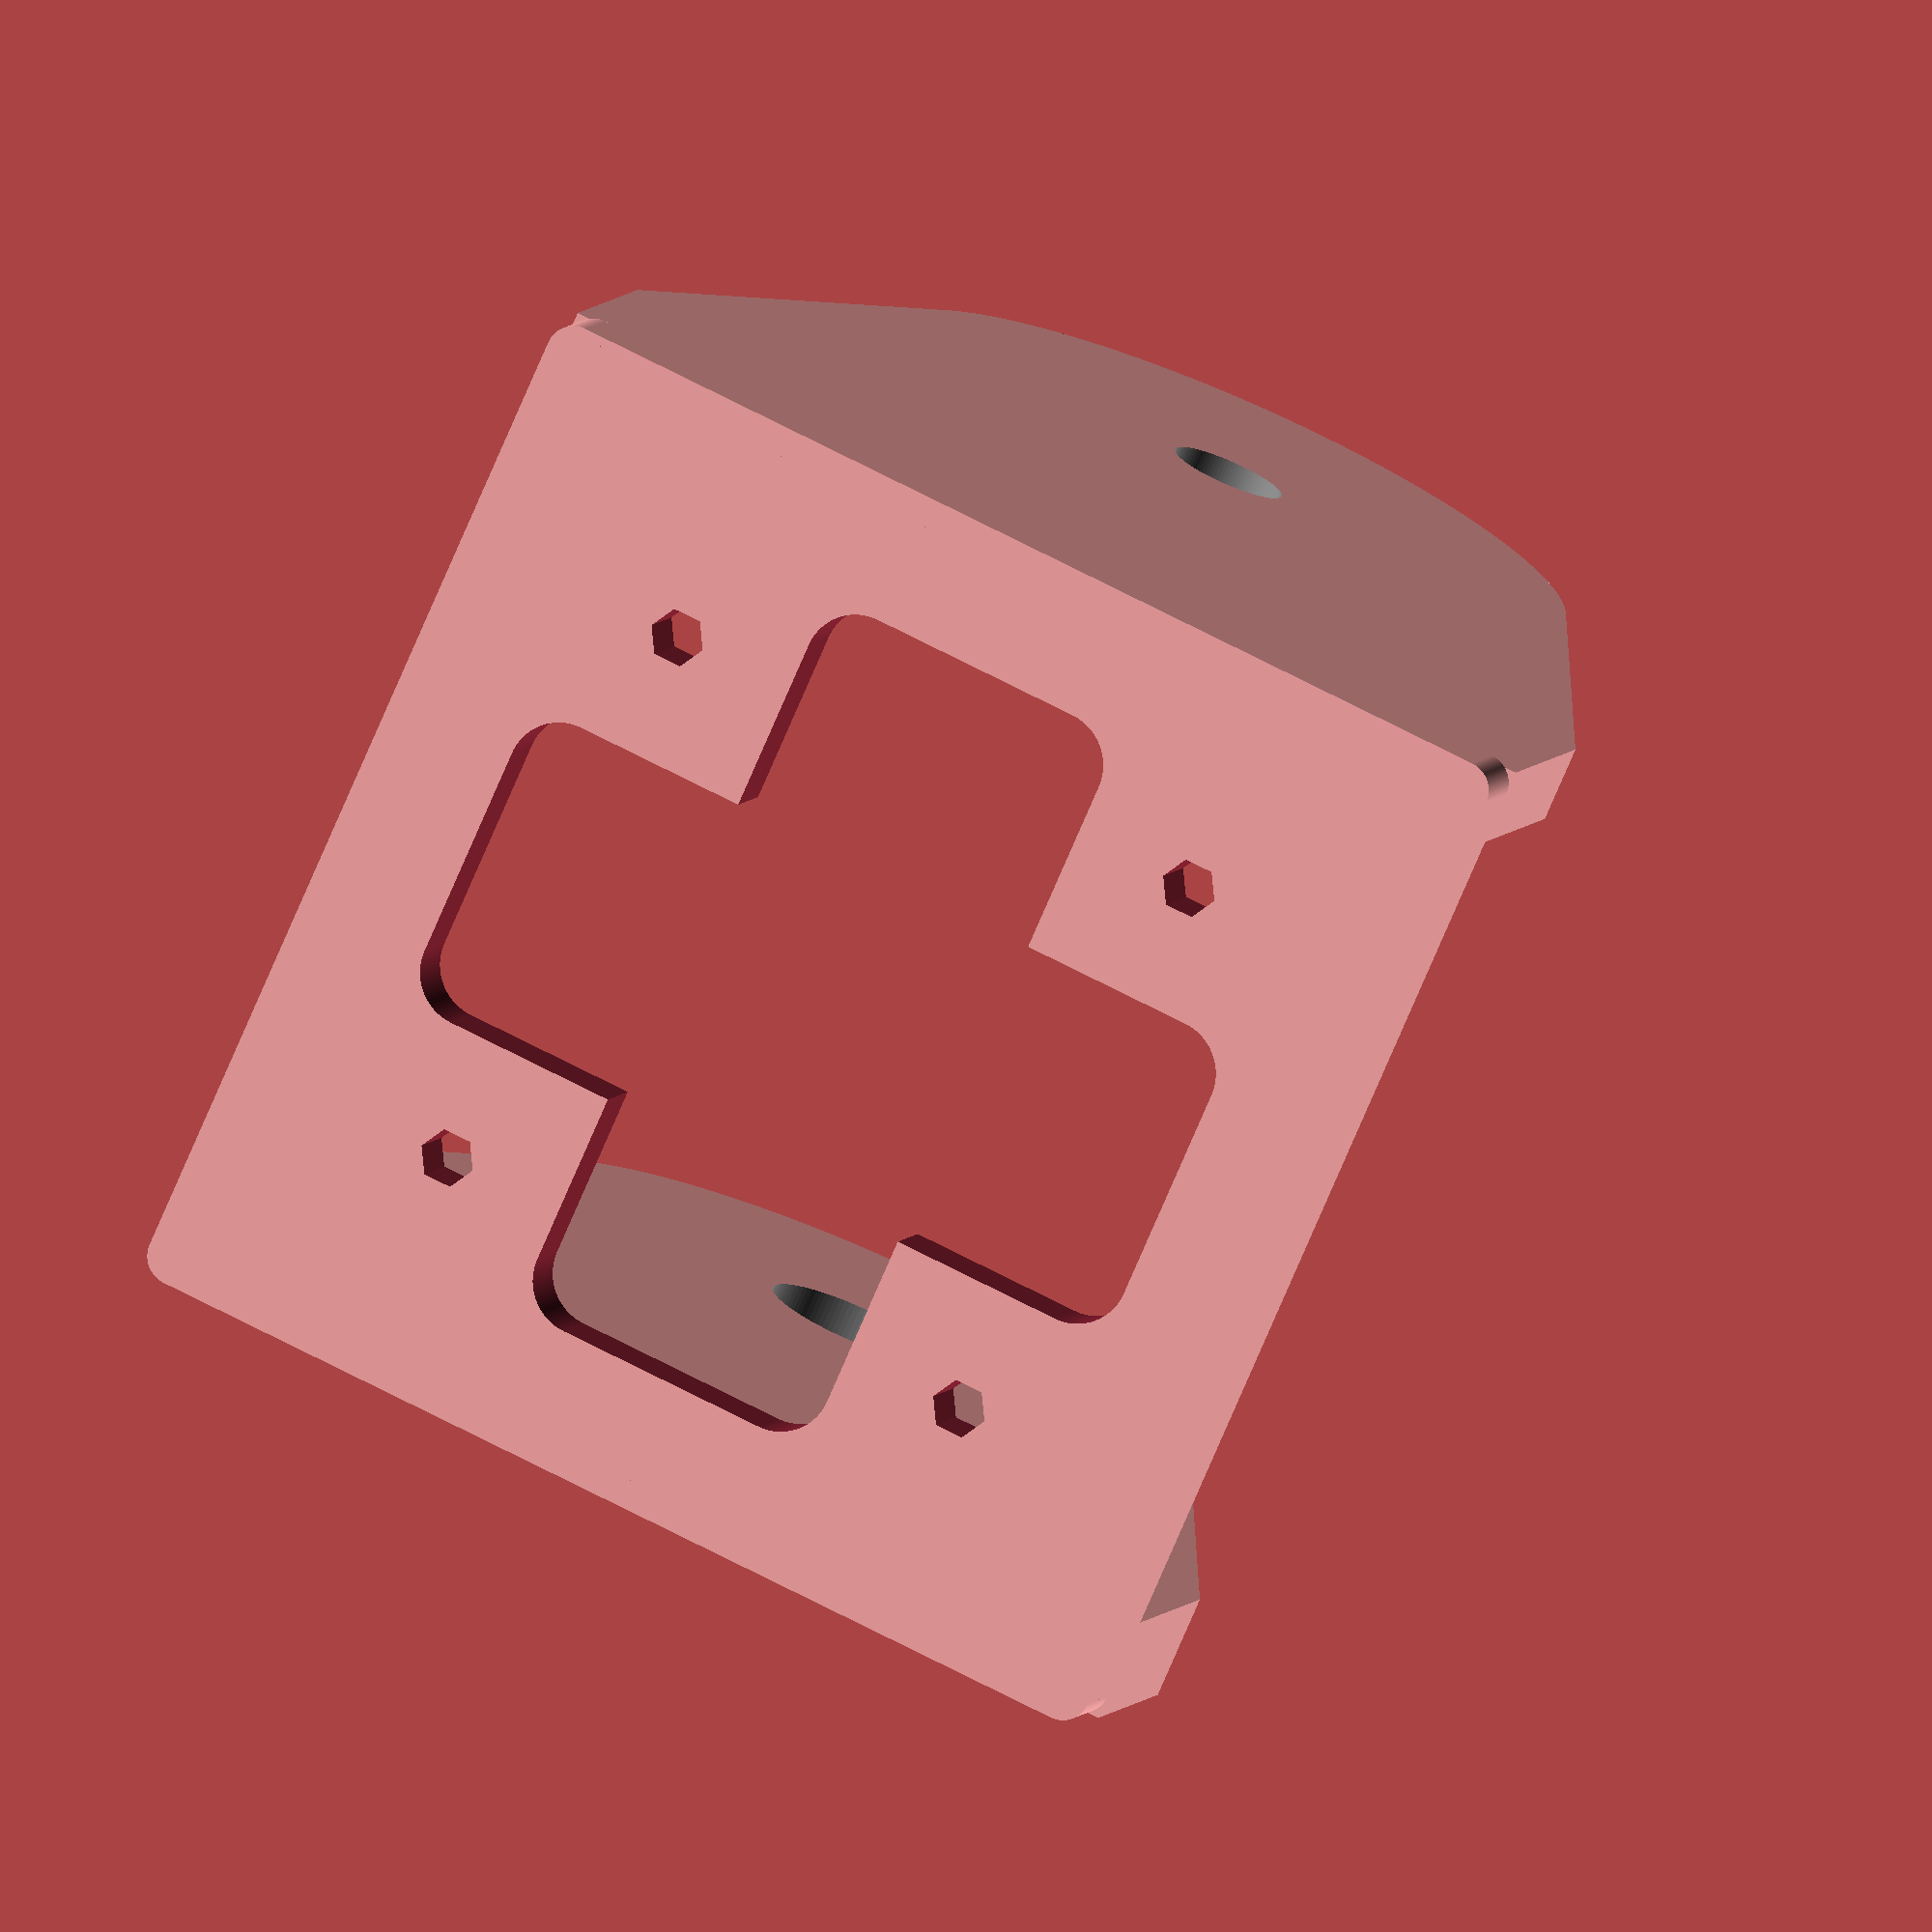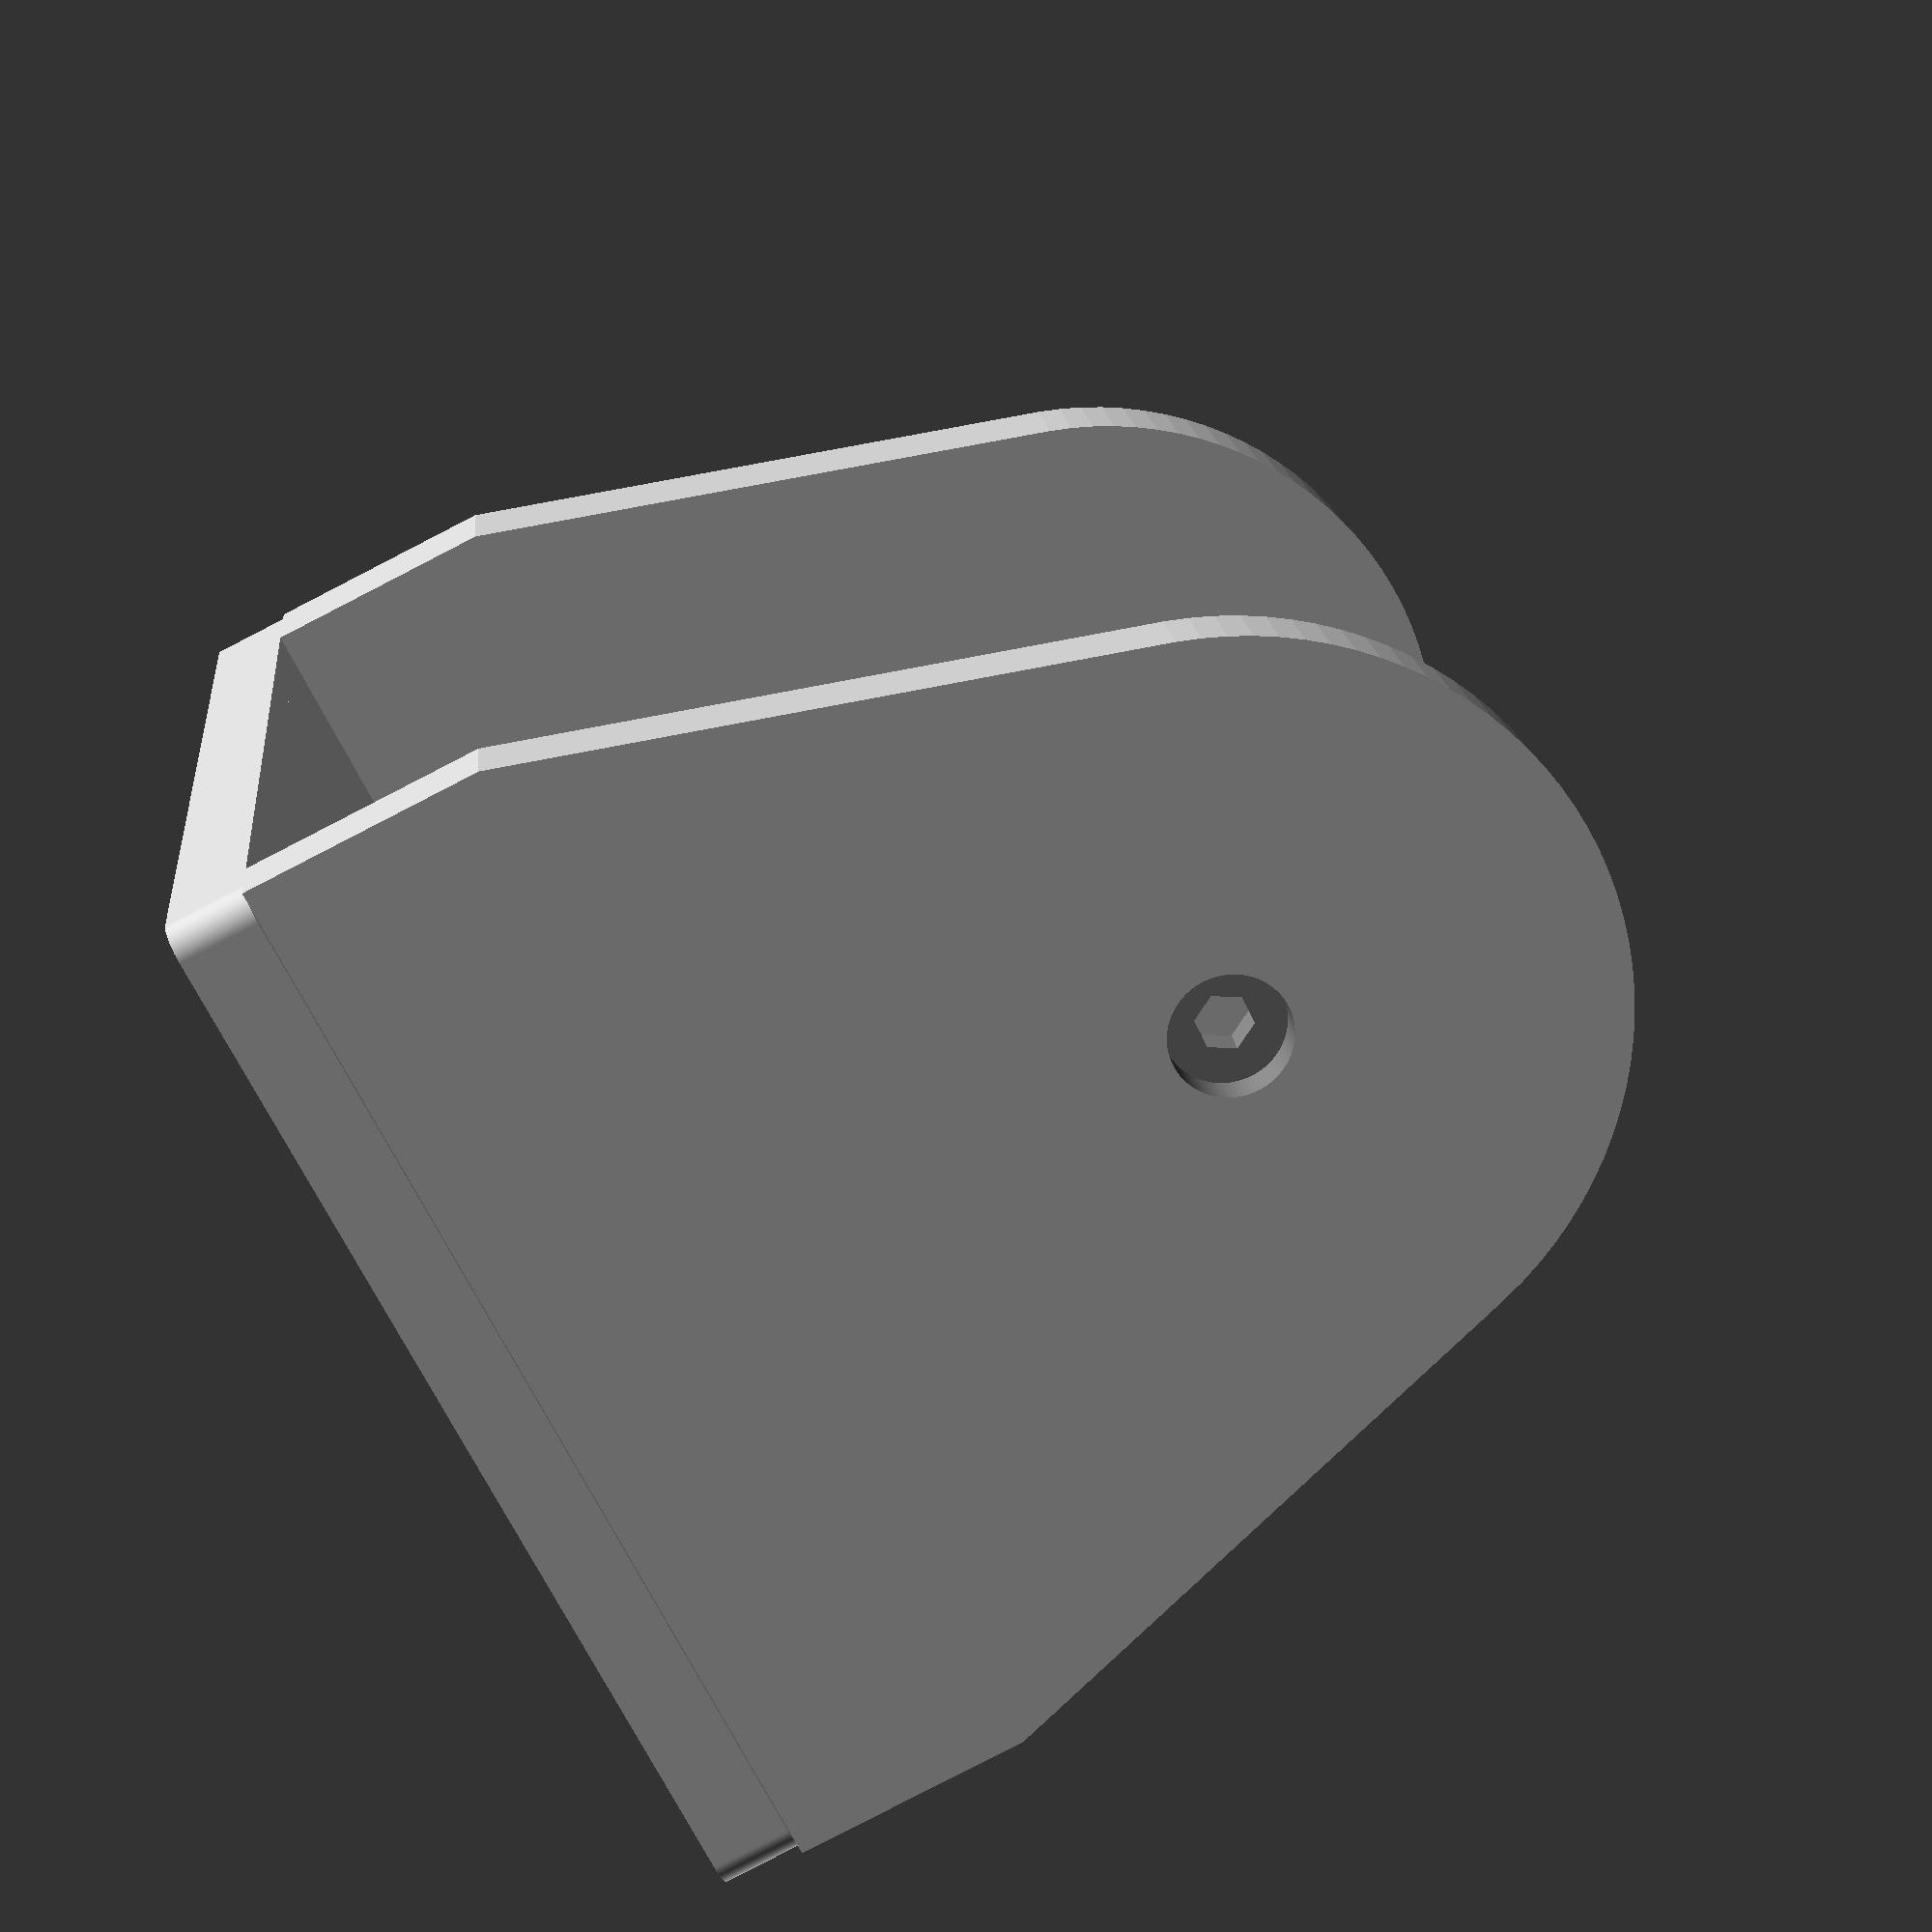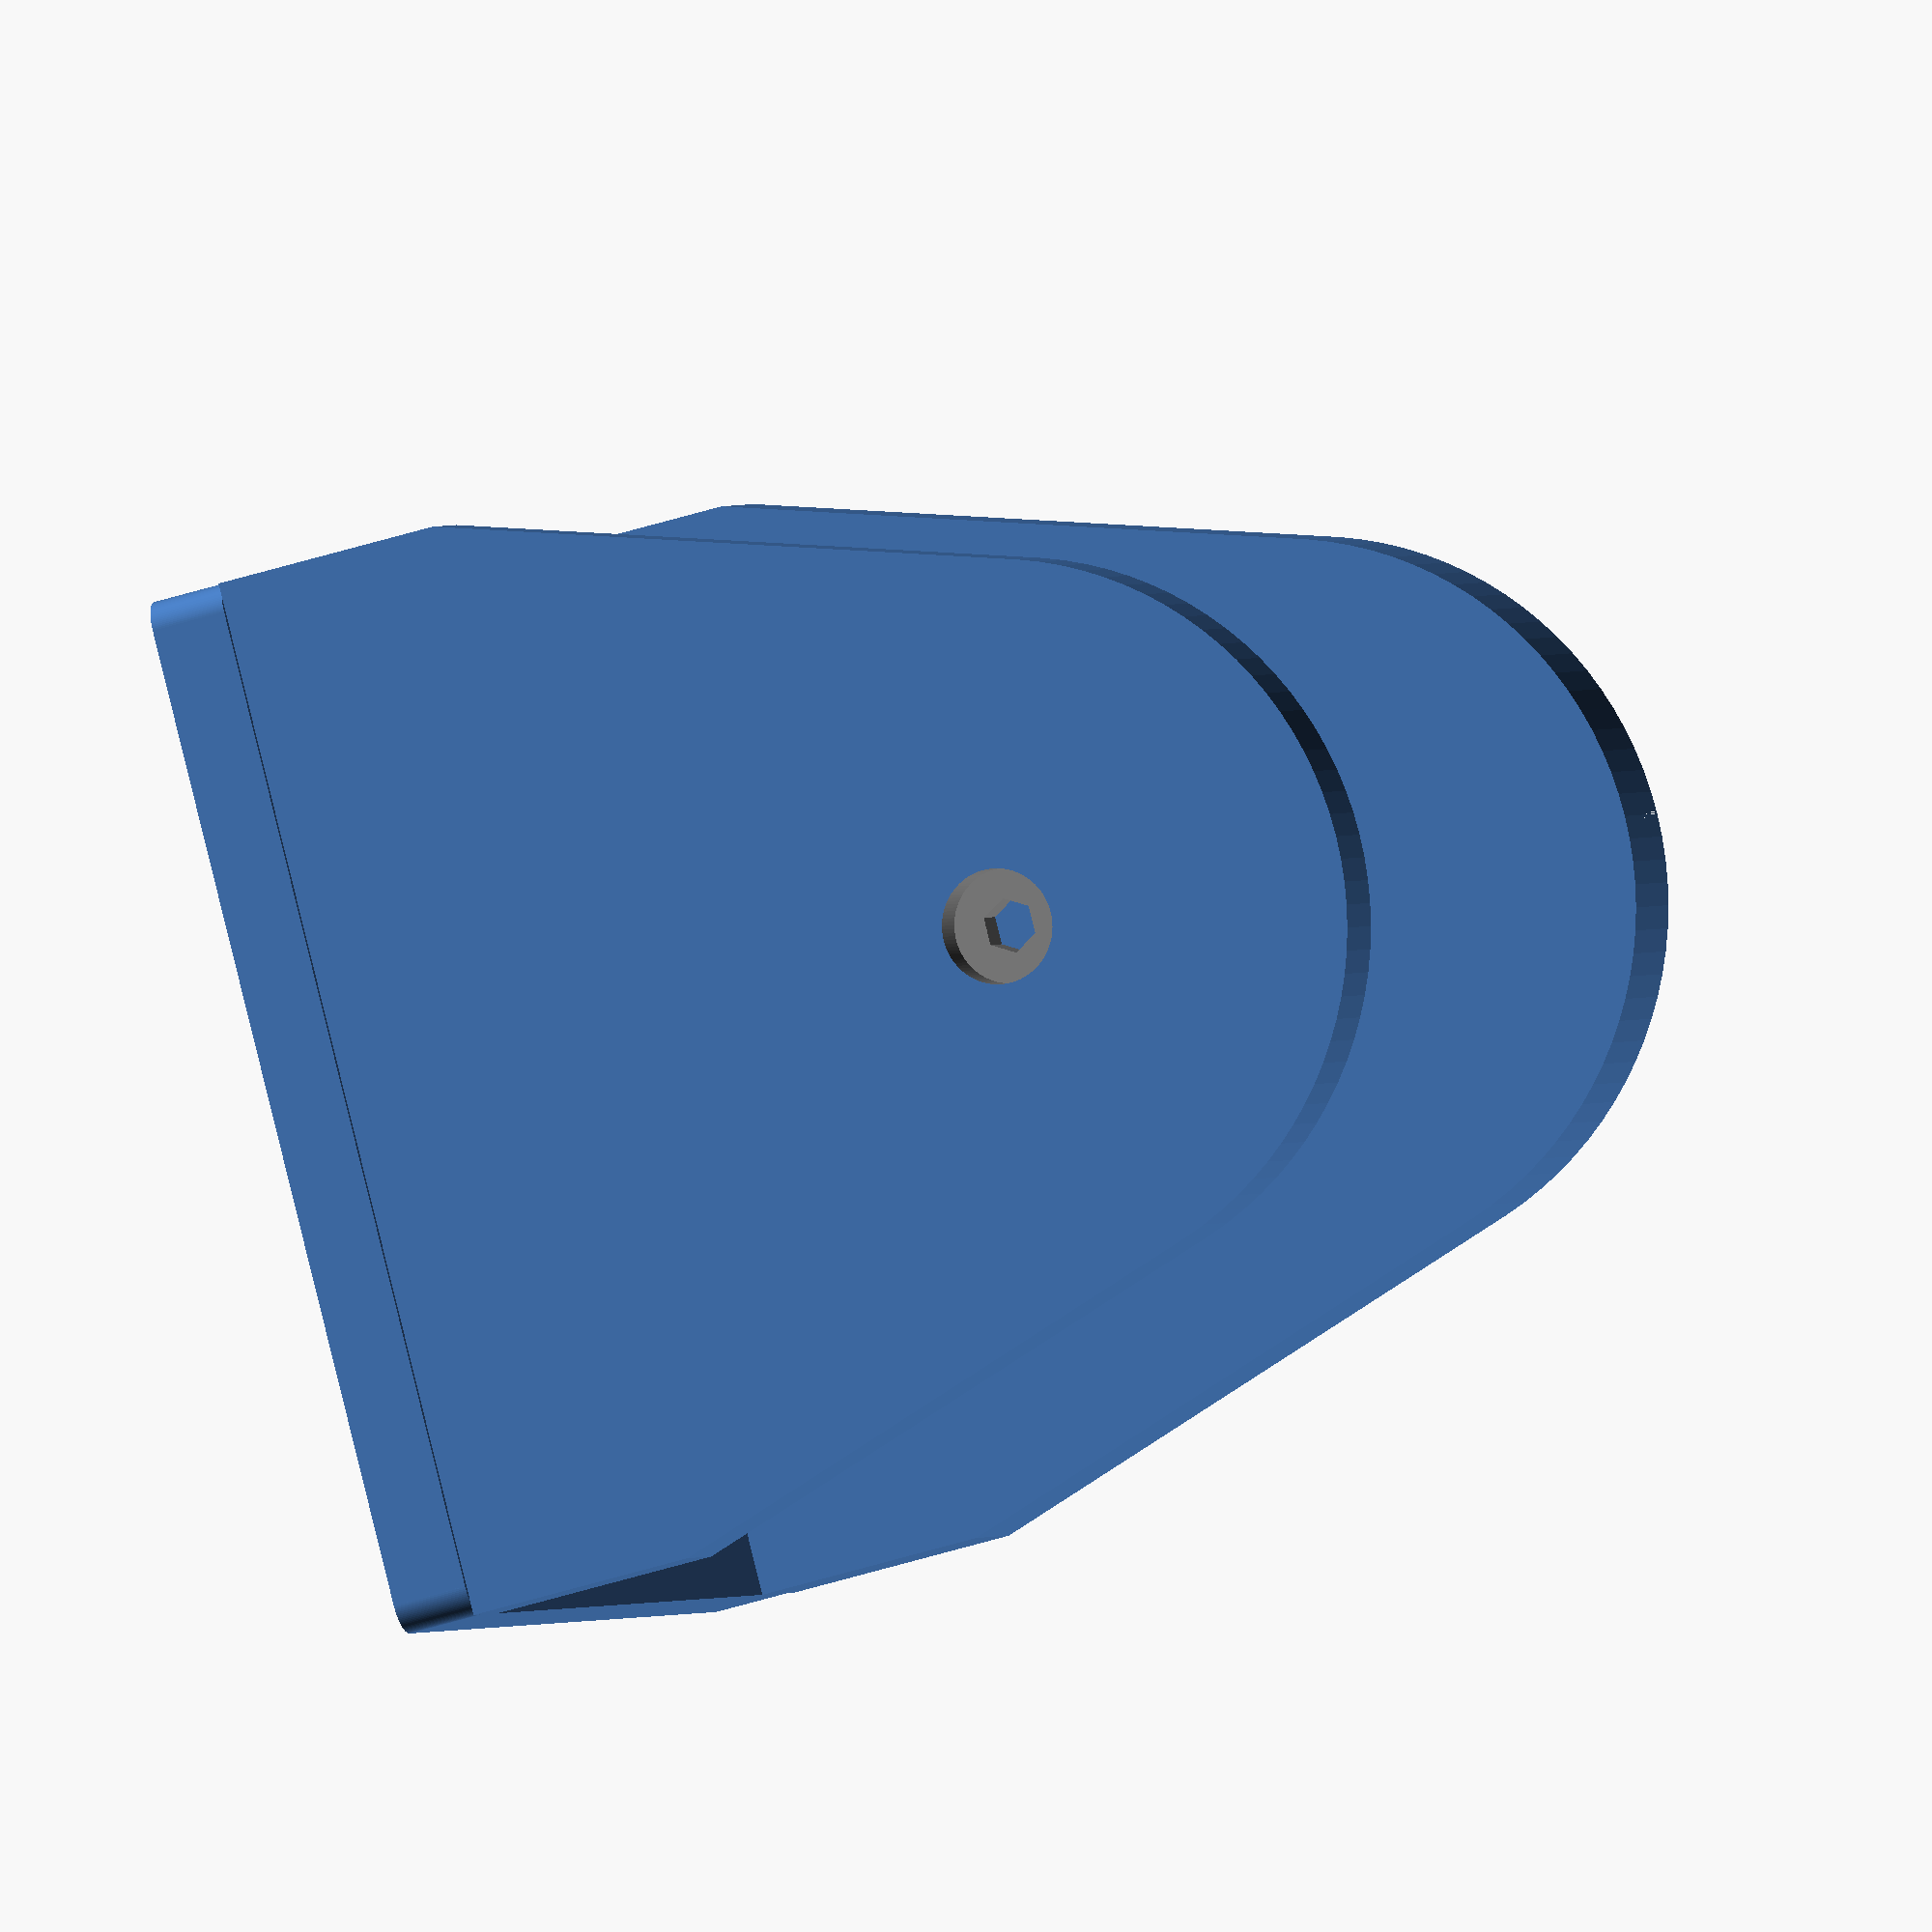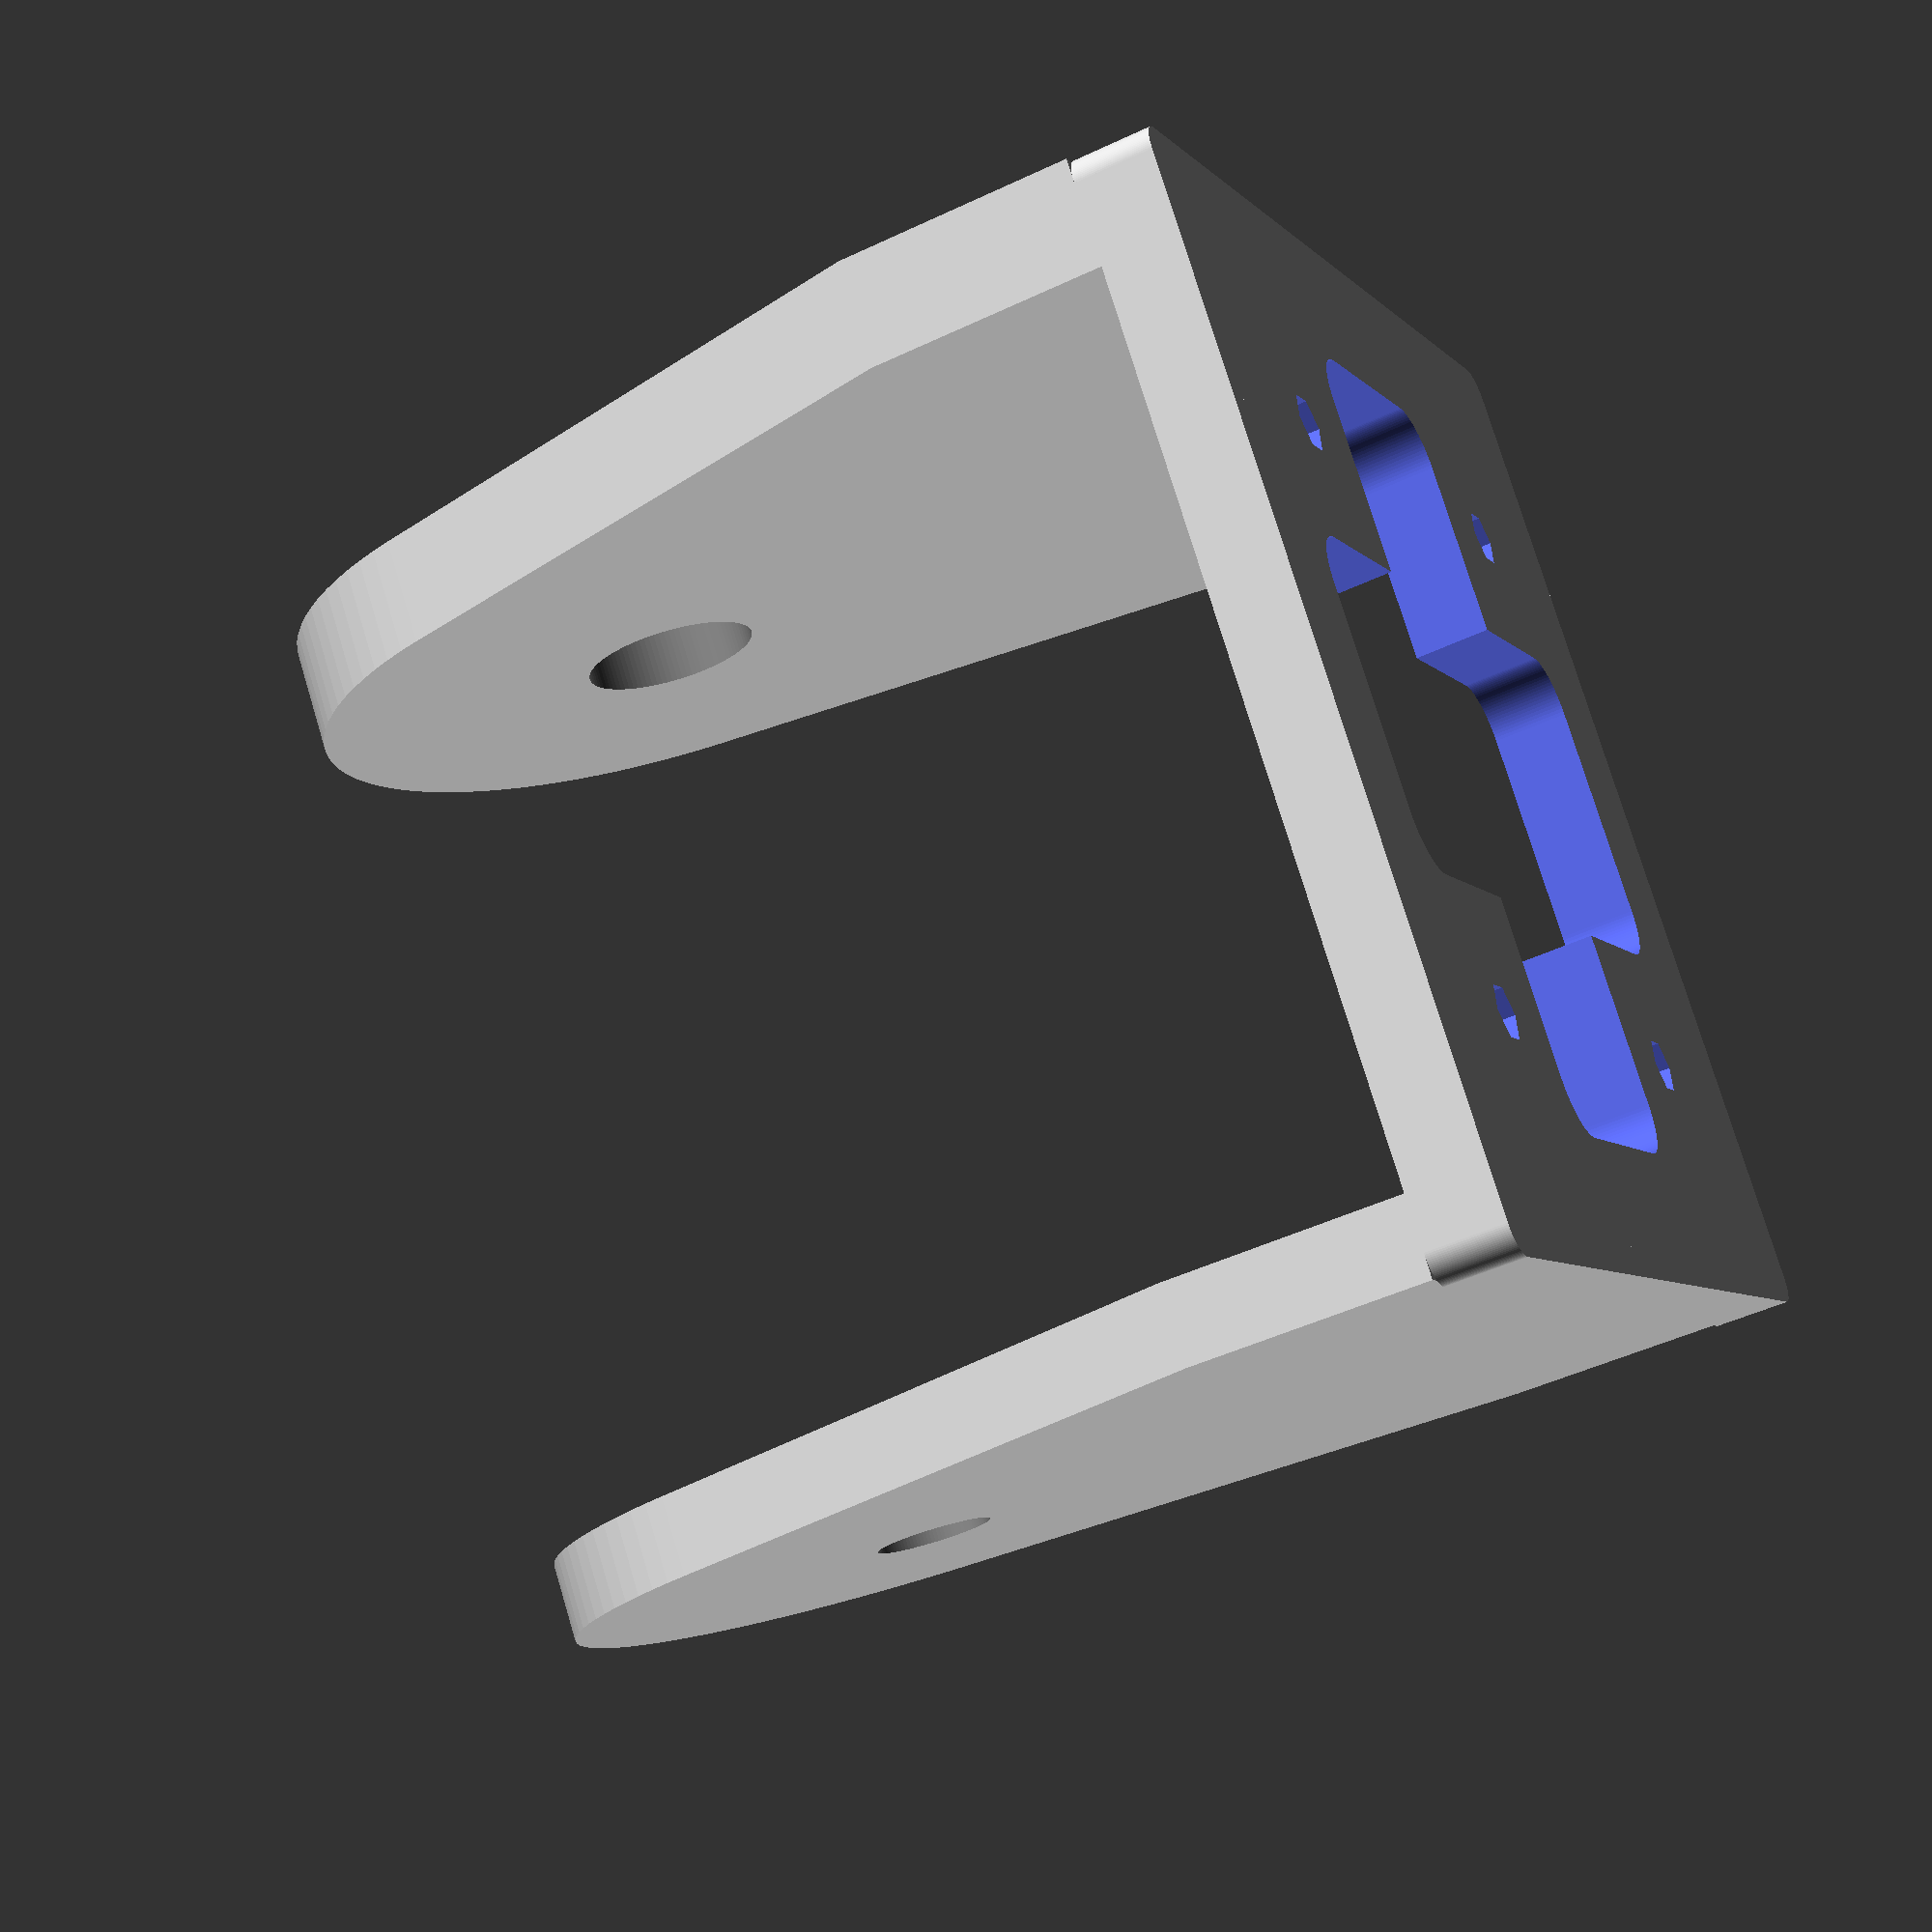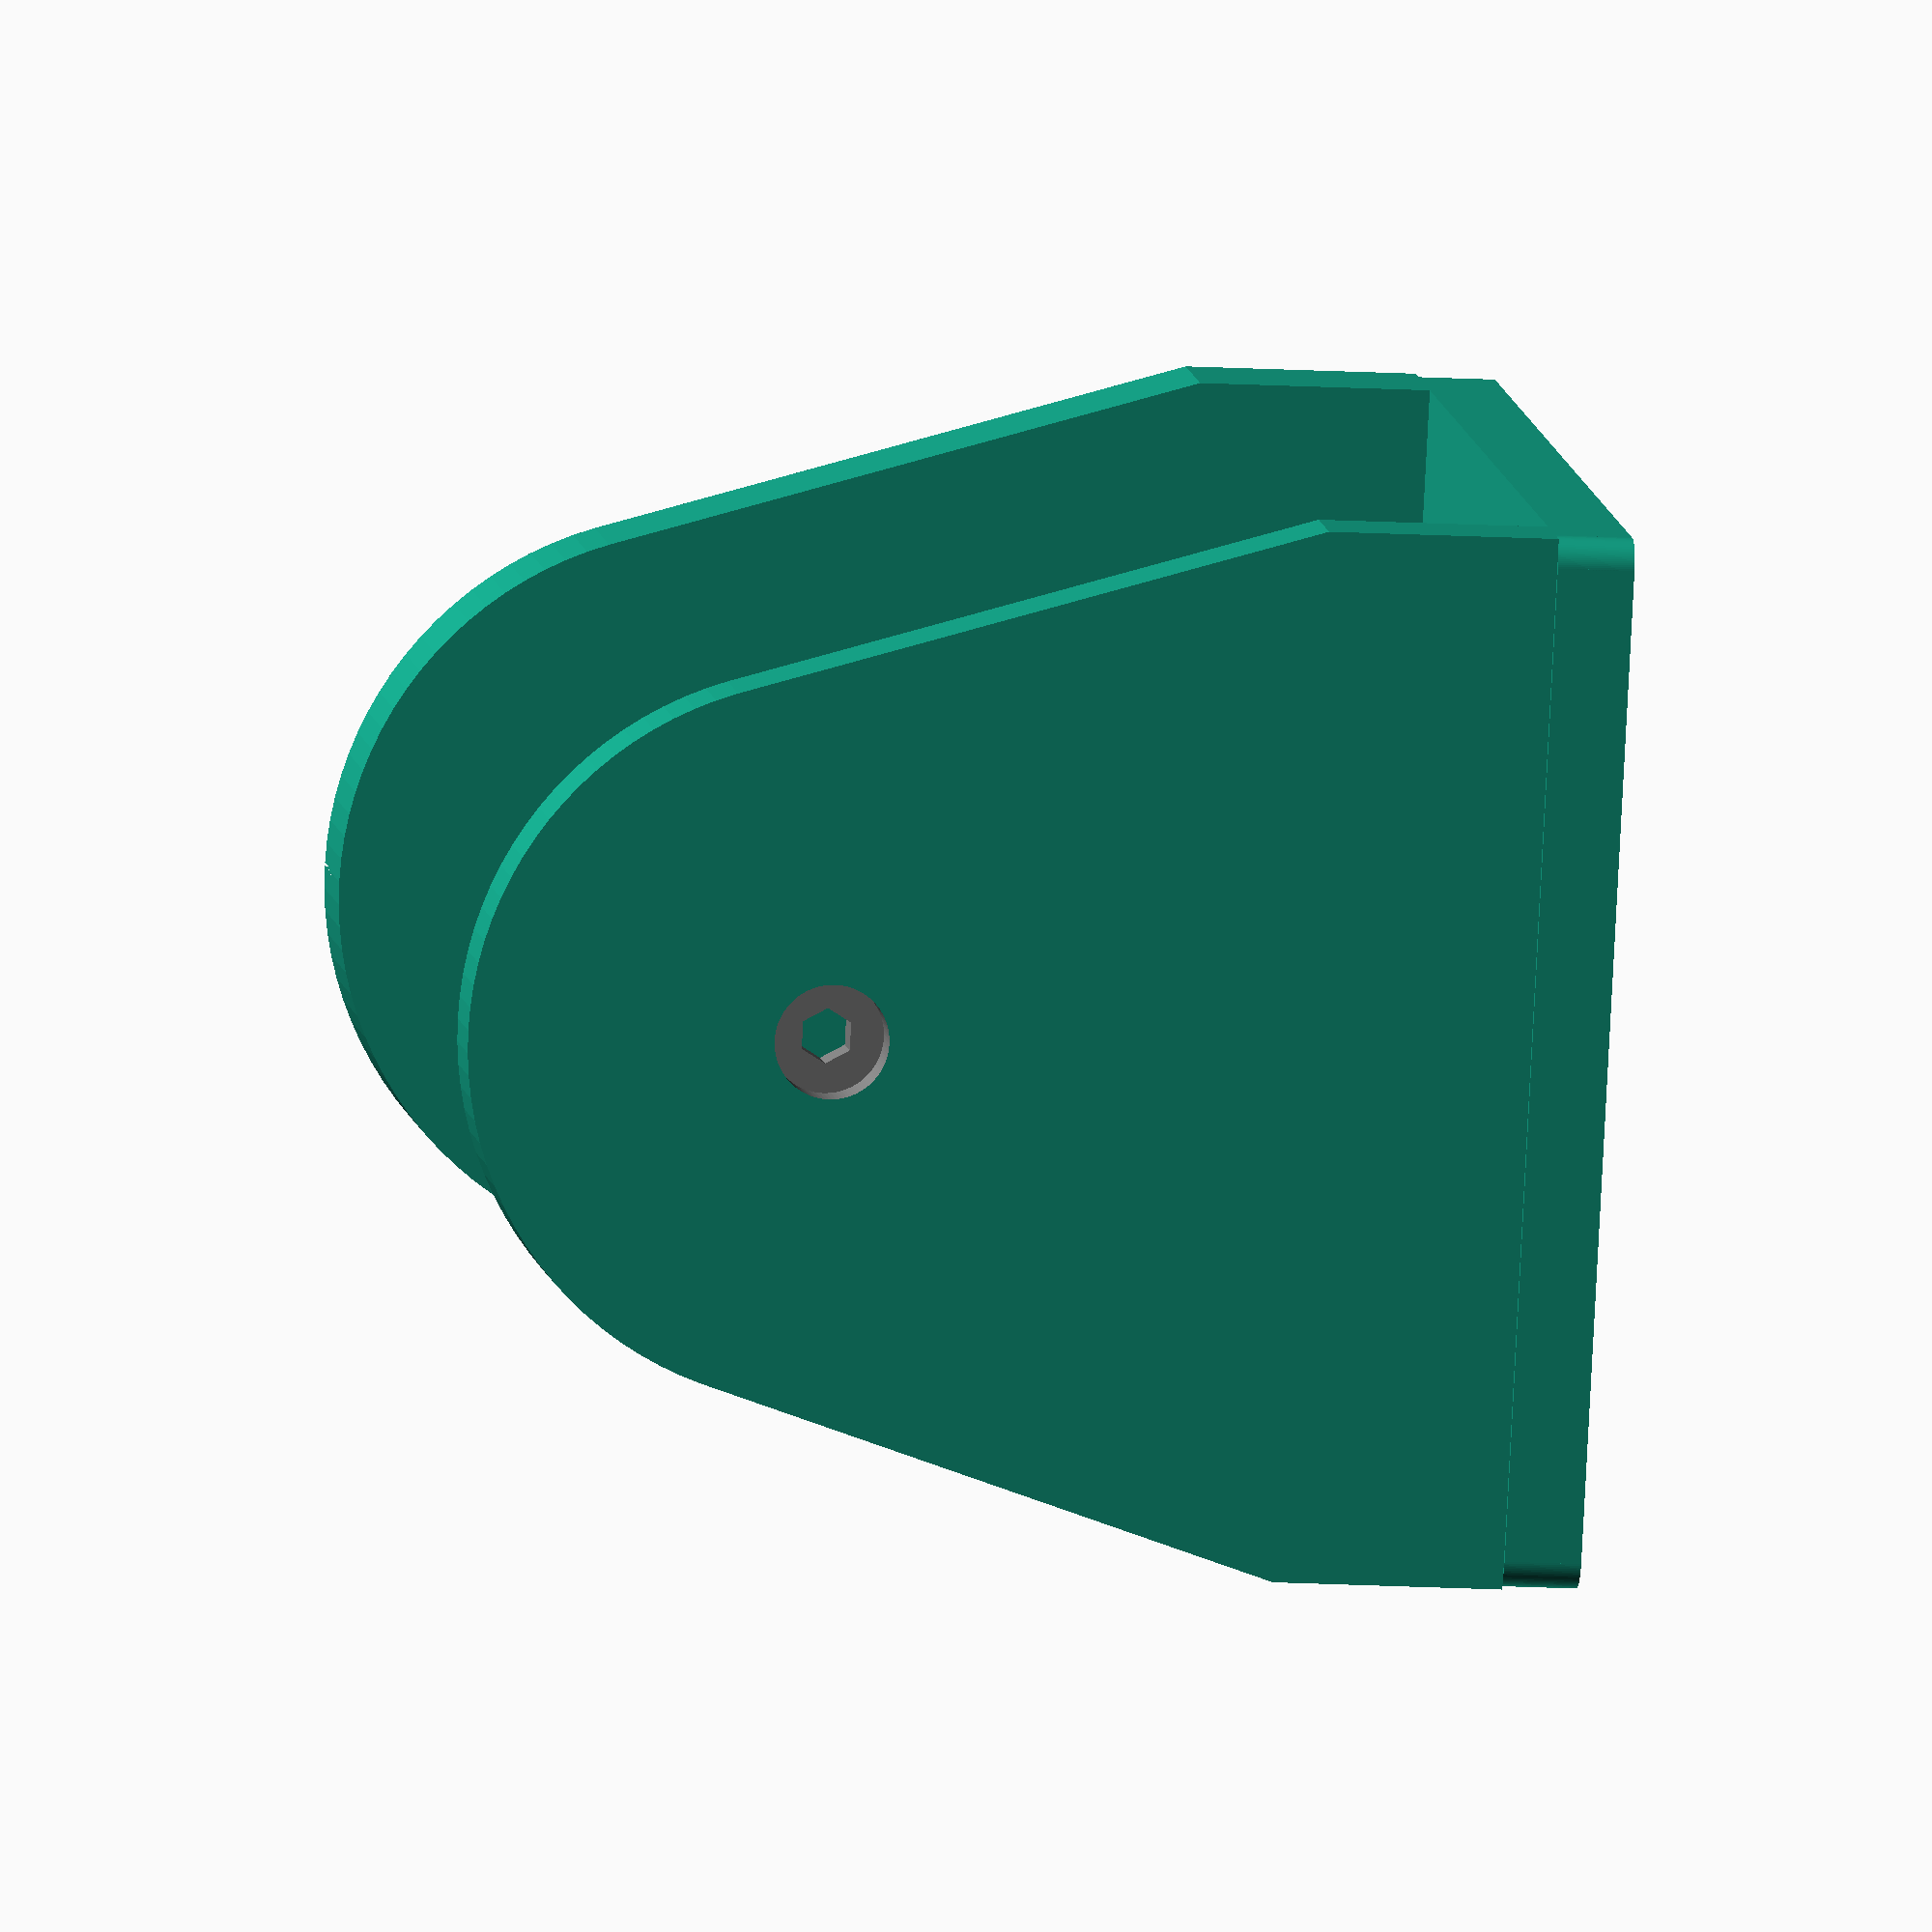
<openscad>
//-------------------------------------------------------------------------
//-- REPY_Fake_Futaba_3003s_upper_2_arms_horn.scad
//-------------------------------------------------------------------------
//--This file has been generated automatically according to your data.
//--For more info, visit: http://iearobotics.com/oomlwiki/
//-------------------------------------------------------------------------
//--This file belongs to the REPY-2.0 project, for more info, visit:
//-- http://www.dsquaredrobotics.com/wiki/index.php?title=REPY-2.0
//-------------------------------------------------------------------------

difference() {
  difference() {
    difference() {
      difference() {
        difference() {
          difference() {
            union() {
              translate(v=[0.000, 0.000, 2.000]) {
              rotate([-180.000,-180.000,-180.000]){
                difference() {
                  difference() {
                    difference() {
                      difference() {
                        difference() {
                          union() {
                            cube(size=[52.050, 52.050, 4.000], center=true);
                            translate(v=[26.000, 26.000, 0.000]) {
                            rotate([-180.000,-180.000,-180.000]){
                              cylinder(h=4.000, r1=1.500, r2=1.500, $fn=100, center=true);
                            } // End rotate
                            } // End translate
                            translate(v=[-26.000, 26.000, 0.000]) {
                            rotate([-180.000,-180.000,-180.000]){
                              cylinder(h=4.000, r1=1.500, r2=1.500, $fn=100, center=true);
                            } // End rotate
                            } // End translate
                            translate(v=[-26.000, -26.000, 0.000]) {
                            rotate([-180.000,-180.000,-180.000]){
                              cylinder(h=4.000, r1=1.500, r2=1.500, $fn=100, center=true);
                            } // End rotate
                            } // End translate
                            translate(v=[26.000, -26.000, 0.000]) {
                            rotate([-180.000,-180.000,-180.000]){
                              cylinder(h=4.000, r1=1.500, r2=1.500, $fn=100, center=true);
                            } // End rotate
                            } // End translate
                            translate(v=[0.000, 26.750, 0.000]) {
                            rotate([-180.000,-180.000,-180.000]){
                              cube(size=[52.000, 1.500, 4.000], center=true);
                            } // End rotate
                            } // End translate
                            translate(v=[0.000, -26.750, 0.000]) {
                            rotate([-180.000,-180.000,-180.000]){
                              cube(size=[52.000, 1.500, 4.000], center=true);
                            } // End rotate
                            } // End translate
                            translate(v=[26.750, 0.000, 0.000]) {
                            rotate([-180.000,-180.000,-180.000]){
                              cube(size=[1.500, 52.000, 4.000], center=true);
                            } // End rotate
                            } // End translate
                            translate(v=[-26.750, 0.000, 0.000]) {
                            rotate([-180.000,-180.000,-180.000]){
                              cube(size=[1.500, 52.000, 4.000], center=true);
                            } // End rotate
                            } // End translate
                          } // End union
                          translate(v=[15.000, 15.000, 0.000]) {
                          rotate([-180.000,-180.000,-180.000]){
                            cylinder(h=4.200, r1=1.500, r2=1.500, $fn=6, center=true);
                          } // End rotate
                          } // End translate
                        } // End difference
                        translate(v=[-15.000, 15.000, 0.000]) {
                        rotate([-180.000,-180.000,-180.000]){
                          cylinder(h=4.200, r1=1.500, r2=1.500, $fn=6, center=true);
                        } // End rotate
                        } // End translate
                      } // End difference
                      translate(v=[15.000, -15.000, 0.000]) {
                      rotate([-180.000,-180.000,-180.000]){
                        cylinder(h=4.200, r1=1.500, r2=1.500, $fn=6, center=true);
                      } // End rotate
                      } // End translate
                    } // End difference
                    translate(v=[-15.000, -15.000, 0.000]) {
                    rotate([-180.000,-180.000,-180.000]){
                      cylinder(h=4.200, r1=1.500, r2=1.500, $fn=6, center=true);
                    } // End rotate
                    } // End translate
                  } // End difference
                  cube(size=[11.450, 35.450, 4.200], center=true);
                  translate(v=[5.700, 17.700, 0.000]) {
                  rotate([-180.000,-180.000,-180.000]){
                    cylinder(h=4.200, r1=2.800, r2=2.800, $fn=100, center=true);
                  } // End rotate
                  } // End translate
                  translate(v=[-5.700, 17.700, 0.000]) {
                  rotate([-180.000,-180.000,-180.000]){
                    cylinder(h=4.200, r1=2.800, r2=2.800, $fn=100, center=true);
                  } // End rotate
                  } // End translate
                  translate(v=[-5.700, -17.700, 0.000]) {
                  rotate([-180.000,-180.000,-180.000]){
                    cylinder(h=4.200, r1=2.800, r2=2.800, $fn=100, center=true);
                  } // End rotate
                  } // End translate
                  translate(v=[5.700, -17.700, 0.000]) {
                  rotate([-180.000,-180.000,-180.000]){
                    cylinder(h=4.200, r1=2.800, r2=2.800, $fn=100, center=true);
                  } // End rotate
                  } // End translate
                  translate(v=[0.000, 19.100, 0.000]) {
                  rotate([-180.000,-180.000,-180.000]){
                    cube(size=[11.400, 2.800, 4.200], center=true);
                  } // End rotate
                  } // End translate
                  translate(v=[0.000, -19.100, 0.000]) {
                  rotate([-180.000,-180.000,-180.000]){
                    cube(size=[11.400, 2.800, 4.200], center=true);
                  } // End rotate
                  } // End translate
                  translate(v=[7.100, 0.000, 0.000]) {
                  rotate([-180.000,-180.000,-180.000]){
                    cube(size=[2.800, 35.400, 4.200], center=true);
                  } // End rotate
                  } // End translate
                  translate(v=[-7.100, 0.000, 0.000]) {
                  rotate([-180.000,-180.000,-180.000]){
                    cube(size=[2.800, 35.400, 4.200], center=true);
                  } // End rotate
                  } // End translate
                  cube(size=[35.450, 11.450, 4.200], center=true);
                  translate(v=[17.700, 5.700, 0.000]) {
                  rotate([-180.000,-180.000,-180.000]){
                    cylinder(h=4.200, r1=2.800, r2=2.800, $fn=100, center=true);
                  } // End rotate
                  } // End translate
                  translate(v=[-17.700, 5.700, 0.000]) {
                  rotate([-180.000,-180.000,-180.000]){
                    cylinder(h=4.200, r1=2.800, r2=2.800, $fn=100, center=true);
                  } // End rotate
                  } // End translate
                  translate(v=[-17.700, -5.700, 0.000]) {
                  rotate([-180.000,-180.000,-180.000]){
                    cylinder(h=4.200, r1=2.800, r2=2.800, $fn=100, center=true);
                  } // End rotate
                  } // End translate
                  translate(v=[17.700, -5.700, 0.000]) {
                  rotate([-180.000,-180.000,-180.000]){
                    cylinder(h=4.200, r1=2.800, r2=2.800, $fn=100, center=true);
                  } // End rotate
                  } // End translate
                  translate(v=[0.000, 7.100, 0.000]) {
                  rotate([-180.000,-180.000,-180.000]){
                    cube(size=[35.400, 2.800, 4.200], center=true);
                  } // End rotate
                  } // End translate
                  translate(v=[0.000, -7.100, 0.000]) {
                  rotate([-180.000,-180.000,-180.000]){
                    cube(size=[35.400, 2.800, 4.200], center=true);
                  } // End rotate
                  } // End translate
                  translate(v=[19.100, 0.000, 0.000]) {
                  rotate([-180.000,-180.000,-180.000]){
                    cube(size=[2.800, 11.400, 4.200], center=true);
                  } // End rotate
                  } // End translate
                  translate(v=[-19.100, 0.000, 0.000]) {
                  rotate([-180.000,-180.000,-180.000]){
                    cube(size=[2.800, 11.400, 4.200], center=true);
                  } // End rotate
                  } // End translate
                } // End difference
              } // End rotate
              } // End translate
              translate(v=[0.000, 24.500, 4.000]) {
              rotate([-90.000,-180.000,-180.000]){
                hull() {
                  translate(v=[0.000, 6.000, 0.000]) {
                  rotate([-180.000,-180.000,-180.000]){
                    cube(size=[55.000, 12.000, 5.500], center=true);
                  } // End rotate
                  } // End translate
                  translate(v=[0.000, 36.500, 0.000]) {
                  rotate([-180.000,-180.000,-180.000]){
                    cylinder(h=5.500, r1=19.000, r2=19.000, $fn=100, center=true);
                  } // End rotate
                  } // End translate
                } // End hull
              } // End rotate
              } // End translate
              translate(v=[0.000, -25.250, 4.000]) {
              rotate([-90.000,-180.000,-180.000]){
                hull() {
                  translate(v=[0.000, 6.000, 0.000]) {
                  rotate([-180.000,-180.000,-180.000]){
                    cube(size=[55.000, 12.000, 4.000], center=true);
                  } // End rotate
                  } // End translate
                  translate(v=[0.000, 36.500, 0.000]) {
                  rotate([-180.000,-180.000,-180.000]){
                    cylinder(h=4.000, r1=19.000, r2=19.000, $fn=100, center=true);
                  } // End rotate
                  } // End translate
                } // End hull
              } // End rotate
              } // End translate
            } // End union
            translate(v=[0.000, -18.750, 10.500]) {
            rotate([-90.000,-180.000,-0.000]){
              union() {
                color([0.500, 0.500, 0.500, 1.000]) {
                  difference() {
                    union() {
                      translate(v=[-10.250, 0.000, 0.000]) {
                      rotate([-180.000,-180.000,-180.000]){
                        cube(size=[21.000, 42.000, 39.500], center=false);
                      } // End rotate
                      } // End translate
                      translate(v=[0.000, 30.000, 41.500]) {
                      rotate([-180.000,-180.000,-180.000]){
                        cylinder(h=4.000, r1=3.000, r2=3.000, $fn=20, center=true);
                      } // End rotate
                      } // End translate
                      translate(v=[-10.000, 41.000, 27.000]) {
                      rotate([-180.000,-180.000,-180.000]){
                        cube(size=[20.000, 6.500, 4.000], center=false);
                      } // End rotate
                      } // End translate
                      translate(v=[-10.000, -6.500, 27.000]) {
                      rotate([-180.000,-180.000,-180.000]){
                        cube(size=[20.000, 6.500, 4.000], center=false);
                      } // End rotate
                      } // End translate
                    } // End union
                    translate(v=[5.000, 45.000, 29.000]) {
                    rotate([-180.000,-180.000,-180.000]){
                      cylinder(h=4.200, r1=2.000, r2=2.000, $fn=20, center=true);
                    } // End rotate
                    } // End translate
                    translate(v=[-5.000, 45.000, 29.000]) {
                    rotate([-180.000,-180.000,-180.000]){
                      cylinder(h=4.200, r1=2.000, r2=2.000, $fn=20, center=true);
                    } // End rotate
                    } // End translate
                    translate(v=[5.000, -4.000, 29.000]) {
                    rotate([-180.000,-180.000,-180.000]){
                      cylinder(h=4.200, r1=2.000, r2=2.000, $fn=20, center=true);
                    } // End rotate
                    } // End translate
                    translate(v=[-5.000, -4.000, 29.000]) {
                    rotate([-180.000,-180.000,-180.000]){
                      cylinder(h=4.200, r1=2.000, r2=2.000, $fn=20, center=true);
                    } // End rotate
                    } // End translate
                  } // End difference
                } // End color
                translate(v=[0.000, 30.000, 43.500]) {
                rotate([-180.000,-180.000,-180.000]){
                  color([0.500, 0.500, 0.500, 1.000]) {
                    translate(v=[0.000, 0.000, -3.000]) {
                    rotate([-180.000,-180.000,-180.000]){
                      union() {
                        translate(v=[0.000, 0.000, -0.100]) {
                        rotate([-180.000,-180.000,-180.000]){
                          cylinder(h=3.200, r1=4.500, r2=4.500, $fn=100, center=false);
                        } // End rotate
                        } // End translate
                        translate(v=[0.000, 0.000, 3.000]) {
                        rotate([-180.000,-180.000,-180.000]){
                          union() {
                            translate(v=[0.000, 0.000, 1.550]) {
                            rotate([-180.000,-180.000,-180.000]){
                              hull() {
                                cube(size=[9.000, 0.001, 3.100], center=true);
                                translate(v=[0.000, 16.500, 0.000]) {
                                rotate([-180.000,-180.000,-180.000]){
                                  cylinder(h=3.100, r1=2.500, r2=2.500, $fn=100, center=true);
                                } // End rotate
                                } // End translate
                              } // End hull
                            } // End rotate
                            } // End translate
                            translate(v=[0.000, 0.000, 1.550]) {
                            rotate([-180.000,-180.000,-0.000]){
                              hull() {
                                cube(size=[9.000, 0.001, 3.100], center=true);
                                translate(v=[0.000, 16.500, 0.000]) {
                                rotate([-180.000,-180.000,-180.000]){
                                  cylinder(h=3.100, r1=2.500, r2=2.500, $fn=100, center=true);
                                } // End rotate
                                } // End translate
                              } // End hull
                            } // End rotate
                            } // End translate
                          } // End union
                        } // End rotate
                        } // End translate
                        translate(v=[0.000, 0.000, 3.000]) {
                        rotate([-180.000,-180.000,-180.000]){
                          cylinder(h=3.100, r1=6.250, r2=6.250, $fn=100, center=false);
                        } // End rotate
                        } // End translate
                      } // End union
                    } // End rotate
                    } // End translate
                  } // End color
                } // End rotate
                } // End translate
              } // End union
            } // End rotate
            } // End translate
          } // End difference
          translate(v=[0.000, -27.350, 40.500]) {
          rotate([-90.000,-180.000,-0.000]){
            color([0.500, 0.500, 0.500, 1.000]) {
              union() {
                cylinder(h=2.200, r1=3.000, r2=3.000, $fn=100, center=false);
                translate(v=[0.000, 0.000, 2.100]) {
                rotate([-180.000,-180.000,-180.000]){
                  cylinder(h=6.600, r1=1.450, r2=1.450, $fn=6, center=false);
                } // End rotate
                } // End translate
              } // End union
            } // End color
          } // End rotate
          } // End translate
        } // End difference
        translate(v=[15.000, 15.000, 0.000]) {
        rotate([-180.000,-180.000,-180.000]){
          cylinder(h=4.200, r1=1.500, r2=1.500, $fn=6, center=true);
        } // End rotate
        } // End translate
      } // End difference
      translate(v=[-15.000, 15.000, 0.000]) {
      rotate([-180.000,-180.000,-180.000]){
        cylinder(h=4.200, r1=1.500, r2=1.500, $fn=6, center=true);
      } // End rotate
      } // End translate
    } // End difference
    translate(v=[15.000, -15.000, 0.000]) {
    rotate([-180.000,-180.000,-180.000]){
      cylinder(h=4.200, r1=1.500, r2=1.500, $fn=6, center=true);
    } // End rotate
    } // End translate
  } // End difference
  translate(v=[-15.000, -15.000, 0.000]) {
  rotate([-180.000,-180.000,-180.000]){
    cylinder(h=4.200, r1=1.500, r2=1.500, $fn=6, center=true);
  } // End rotate
  } // End translate
} // End difference

</openscad>
<views>
elev=354.1 azim=155.8 roll=194.9 proj=o view=wireframe
elev=83.7 azim=347.5 roll=297.2 proj=p view=wireframe
elev=219.2 azim=231.8 roll=247.2 proj=o view=wireframe
elev=227.5 azim=217.7 roll=61.9 proj=p view=solid
elev=12.4 azim=291.3 roll=81.6 proj=o view=solid
</views>
